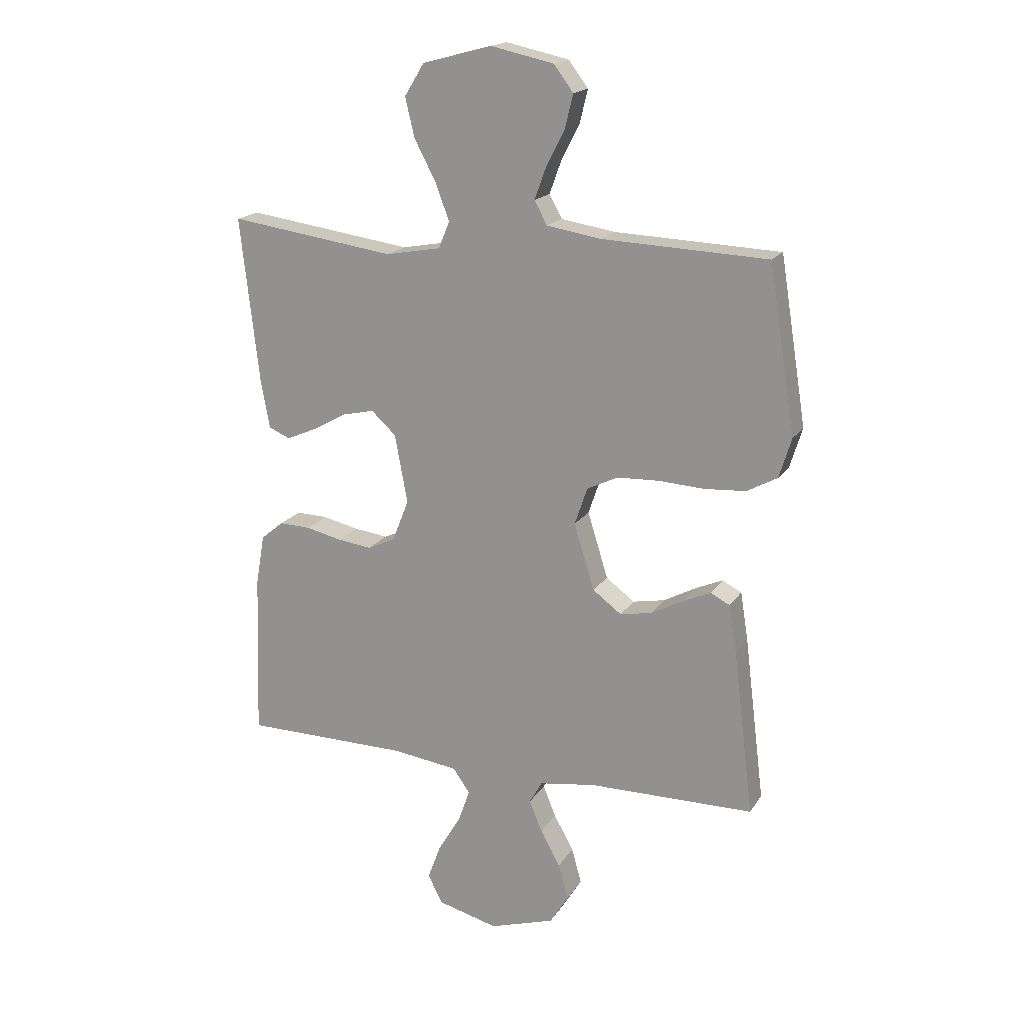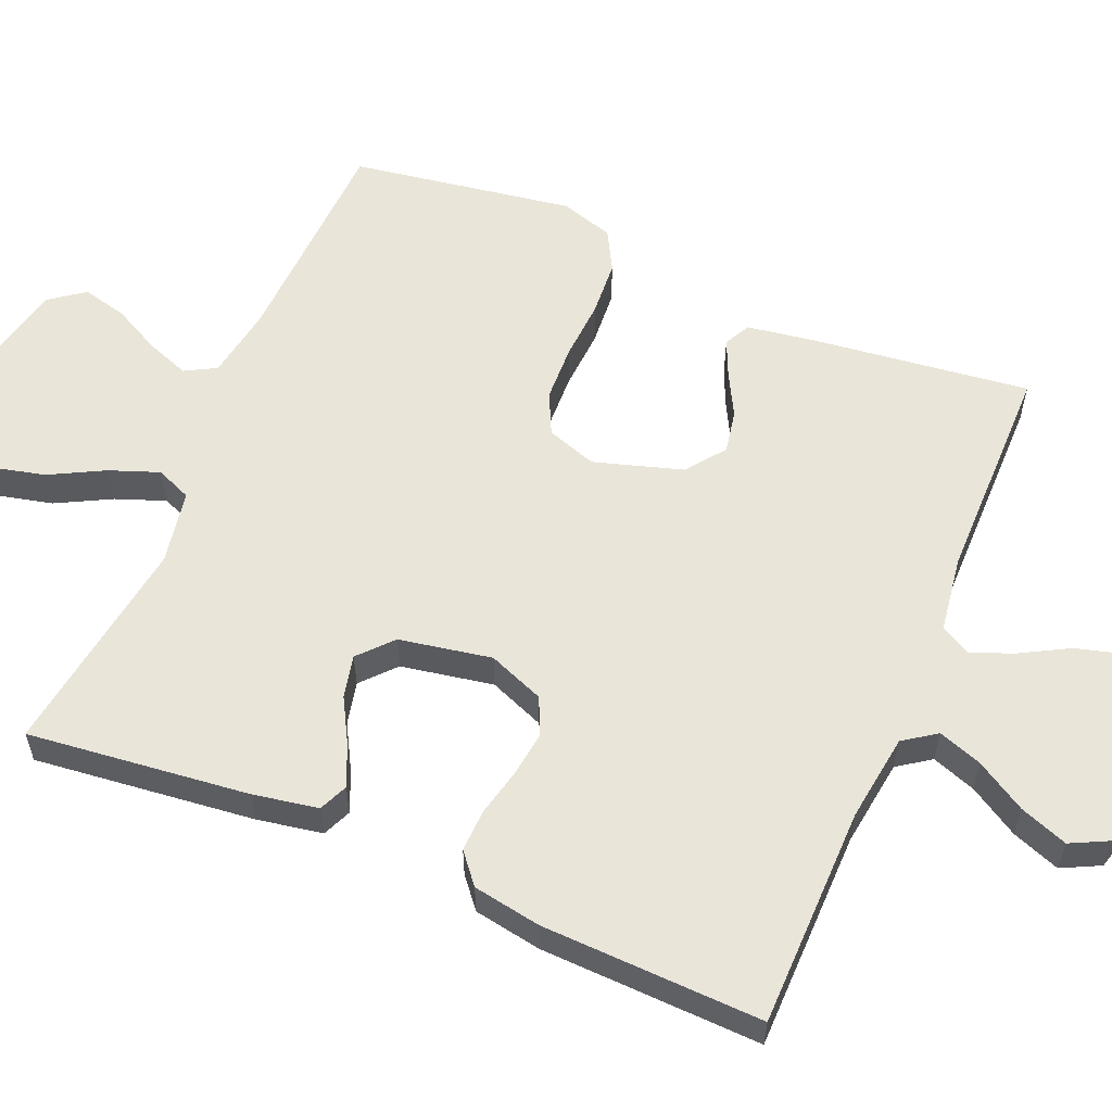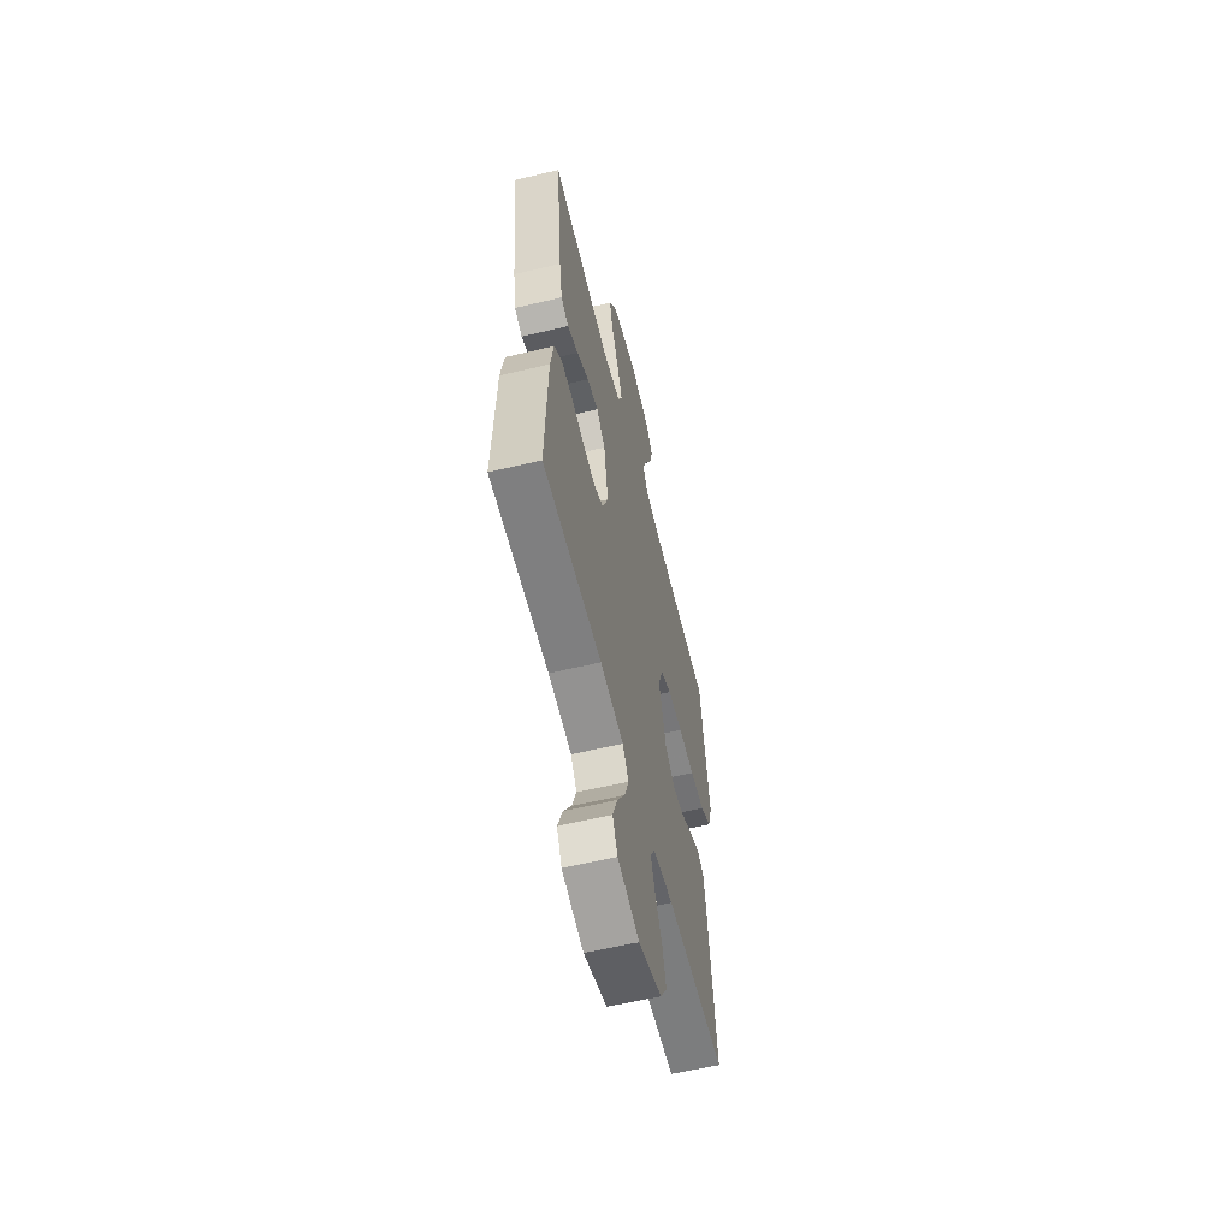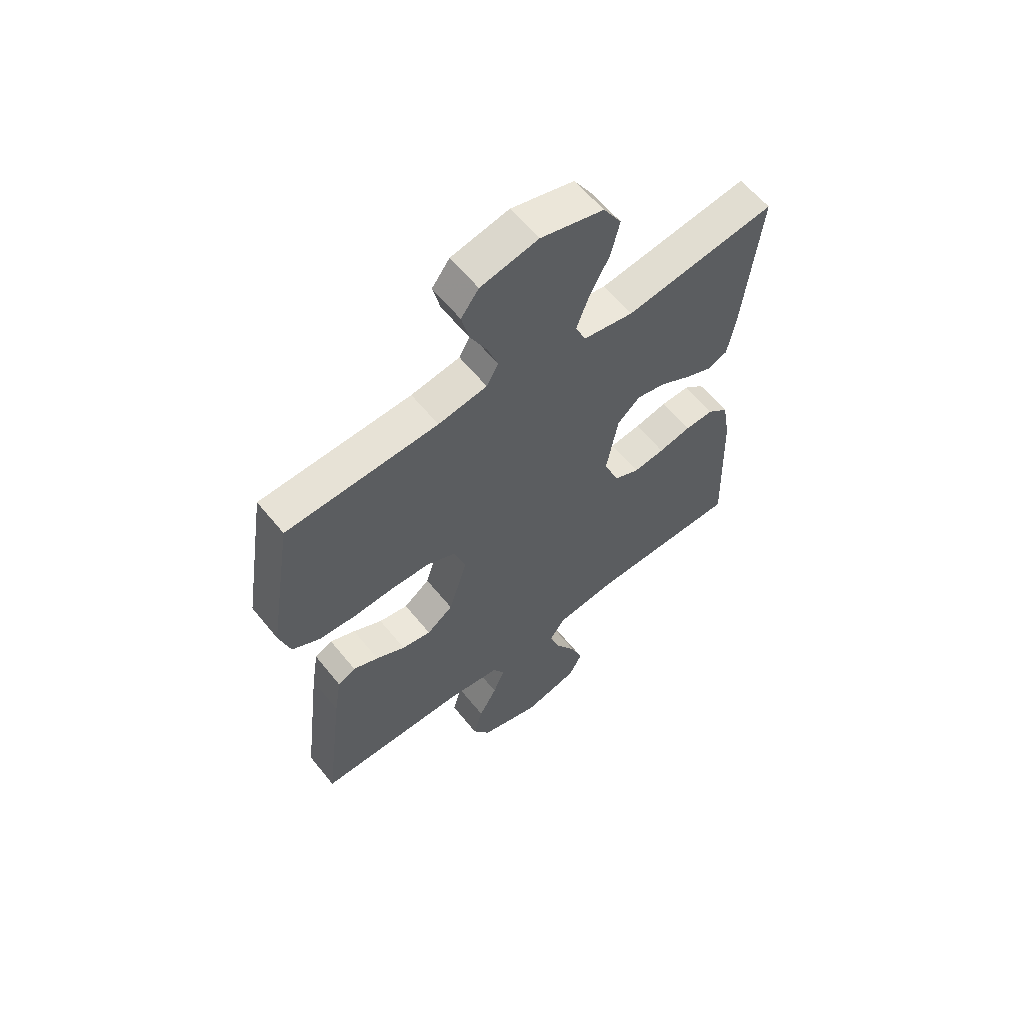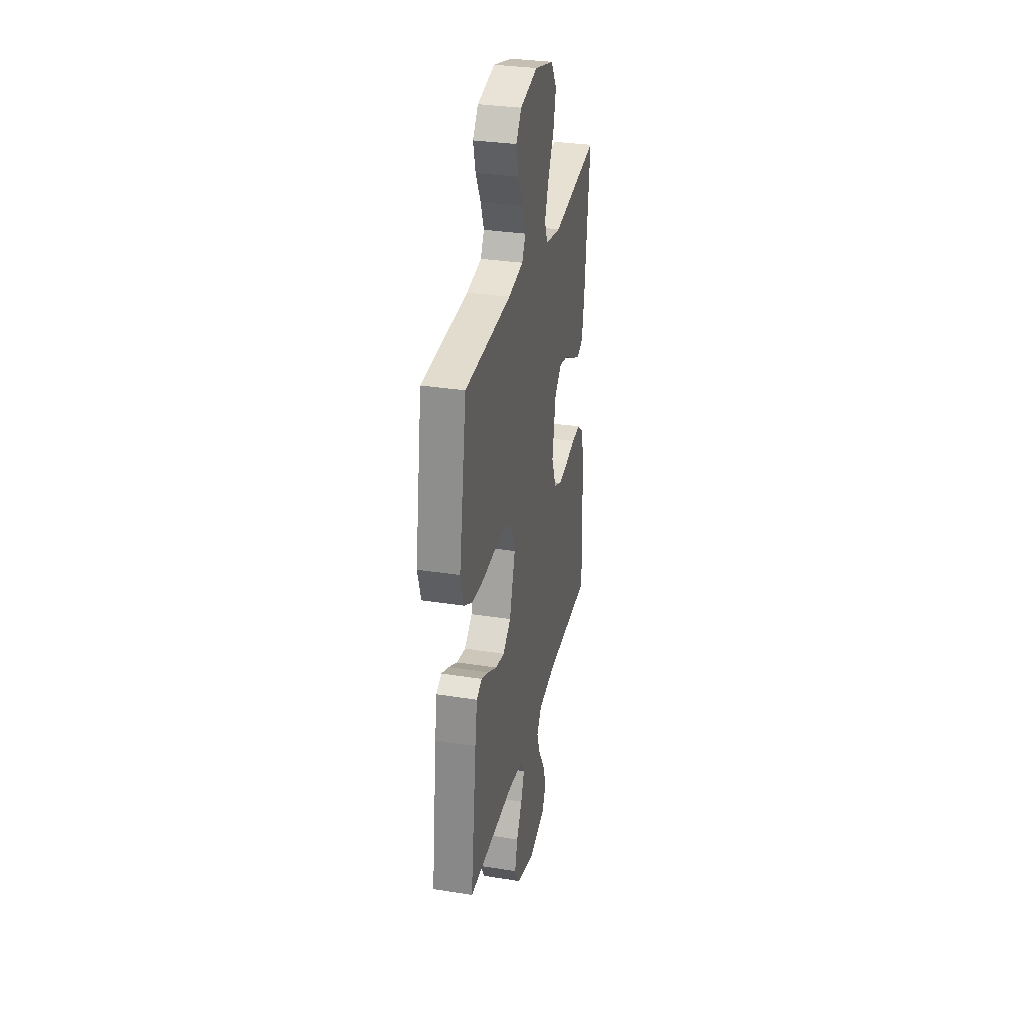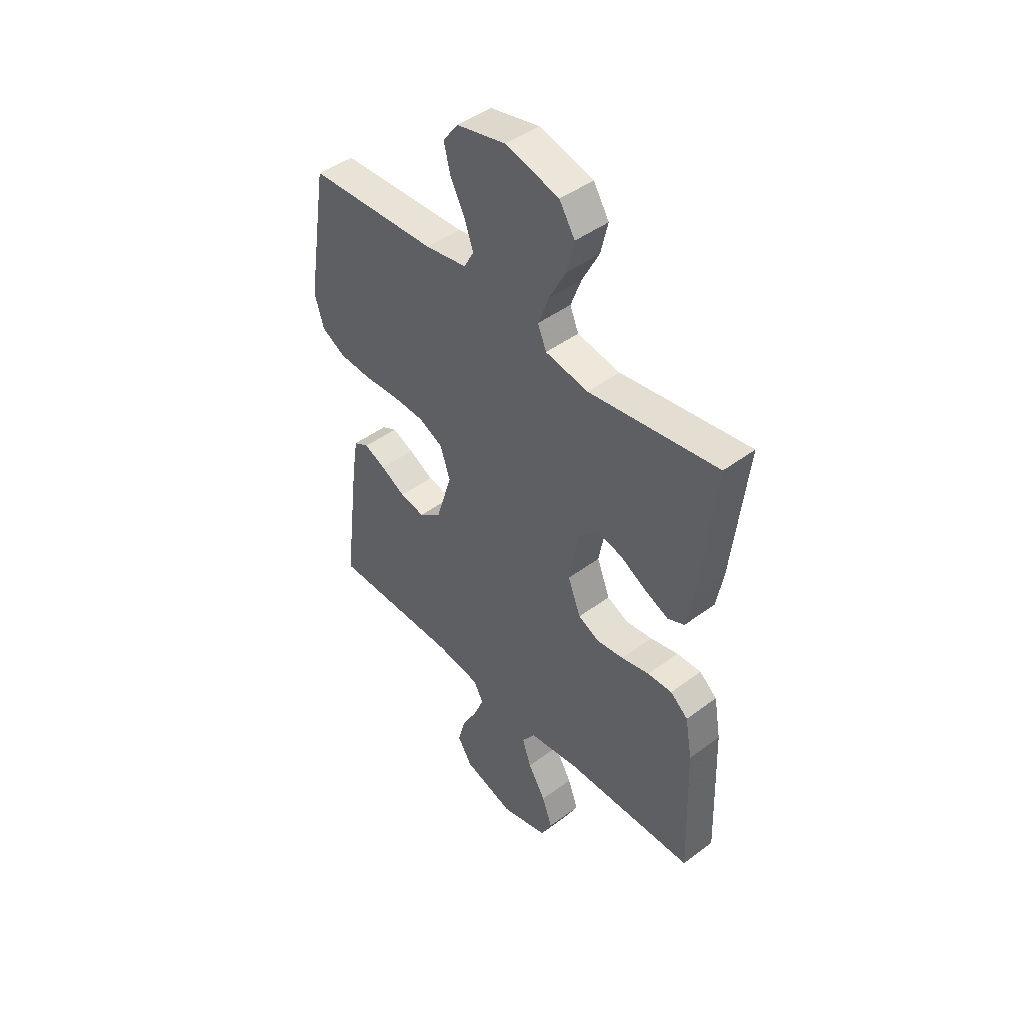
<metadata>
{"format":"obj","ext":"obj","renderer":"f3d","projection":"perspective","resolution":1024,"background":"white","views":[{"elev":18.0,"azim":-157.5,"up":"+Z"},{"elev":58.1,"azim":112.9,"up":"+Y"},{"elev":-59.3,"azim":103.8,"up":"+Z"},{"elev":60.3,"azim":-38.8,"up":"+Z"},{"elev":31.7,"azim":-77.4,"up":"+Z"},{"elev":44.9,"azim":49.1,"up":"+Z"}]}
</metadata>
<code>
v 0.5 0.07 -0.5
v 0.2 0.07 -0.503
v 0.081 0.07 -0.519
v 0.05 0.07 -0.563
v 0.071 0.07 -0.623
v 0.112 0.07 -0.691
v 0.136 0.07 -0.756
v 0.11 0.07 -0.808
v 0 0.07 -0.837
v -0.118 0.07 -0.8
v -0.152 0.07 -0.745
v -0.134 0.07 -0.68
v -0.098 0.07 -0.615
v -0.075 0.07 -0.558
v -0.098 0.07 -0.517
v -0.2 0.07 -0.502
v -0.5 0.07 -0.5
v -0.463 0.07 -0.2
v -0.449 0.07 -0.113
v -0.414 0.07 -0.095
v -0.364 0.07 -0.117
v -0.306 0.07 -0.148
v -0.248 0.07 -0.159
v -0.196 0.07 -0.12
v -0.159 0.07 0
v -0.182 0.07 0.068
v -0.238 0.07 0.095
v -0.314 0.07 0.098
v -0.396 0.07 0.093
v -0.471 0.07 0.098
v -0.526 0.07 0.128
v -0.548 0.07 0.2
v -0.5 0.07 0.5
v -0.2 0.07 0.513
v -0.103 0.07 0.529
v -0.08 0.07 0.571
v -0.101 0.07 0.629
v -0.134 0.07 0.693
v -0.149 0.07 0.754
v -0.114 0.07 0.801
v 0 0.07 0.826
v 0.125 0.07 0.793
v 0.161 0.07 0.735
v 0.144 0.07 0.664
v 0.105 0.07 0.59
v 0.08 0.07 0.523
v 0.1 0.07 0.475
v 0.2 0.07 0.457
v 0.5 0.07 0.5
v 0.466 0.07 0.2
v 0.45 0.07 0.112
v 0.411 0.07 0.095
v 0.356 0.07 0.119
v 0.295 0.07 0.153
v 0.237 0.07 0.166
v 0.192 0.07 0.125
v 0.169 0.07 0
v 0.199 0.07 -0.076
v 0.249 0.07 -0.099
v 0.311 0.07 -0.091
v 0.376 0.07 -0.076
v 0.433 0.07 -0.074
v 0.474 0.07 -0.108
v 0.49 0.07 -0.2
v 0.5 0 -0.5
v 0.2 0 -0.503
v 0.081 0 -0.519
v 0.05 0 -0.563
v 0.071 0 -0.623
v 0.112 0 -0.691
v 0.136 0 -0.756
v 0.11 0 -0.808
v 0 0 -0.837
v -0.118 0 -0.8
v -0.152 0 -0.745
v -0.134 0 -0.68
v -0.098 0 -0.615
v -0.075 0 -0.558
v -0.098 0 -0.517
v -0.2 0 -0.502
v -0.5 0 -0.5
v -0.463 0 -0.2
v -0.449 0 -0.113
v -0.414 0 -0.095
v -0.364 0 -0.117
v -0.306 0 -0.148
v -0.248 0 -0.159
v -0.196 0 -0.12
v -0.159 0 0
v -0.182 0 0.068
v -0.238 0 0.095
v -0.314 0 0.098
v -0.396 0 0.093
v -0.471 0 0.098
v -0.526 0 0.128
v -0.548 0 0.2
v -0.5 0 0.5
v -0.2 0 0.513
v -0.103 0 0.529
v -0.08 0 0.571
v -0.101 0 0.629
v -0.134 0 0.693
v -0.149 0 0.754
v -0.114 0 0.801
v 0 0 0.826
v 0.125 0 0.793
v 0.161 0 0.735
v 0.144 0 0.664
v 0.105 0 0.59
v 0.08 0 0.523
v 0.1 0 0.475
v 0.2 0 0.457
v 0.5 0 0.5
v 0.466 0 0.2
v 0.45 0 0.112
v 0.411 0 0.095
v 0.356 0 0.119
v 0.295 0 0.153
v 0.237 0 0.166
v 0.192 0 0.125
v 0.169 0 0
v 0.199 0 -0.076
v 0.249 0 -0.099
v 0.311 0 -0.091
v 0.376 0 -0.076
v 0.433 0 -0.074
v 0.474 0 -0.108
v 0.49 0 -0.2
f 64 1 2
f 63 64 2
f 62 63 2
f 61 62 2
f 60 61 2
f 59 60 2 3
f 58 59 3 4
f 57 58 4
f 56 57 4
f 52 53 54
f 51 52 54
f 50 51 54
f 49 50 54
f 48 49 54
f 47 48 54 55
f 43 44 45
f 42 43 45
f 41 42 45
f 40 41 45
f 39 40 45
f 38 39 45
f 37 38 45
f 36 37 45 46
f 35 36 46 47
f 32 33 34
f 31 32 34
f 30 31 34
f 29 30 34
f 28 29 34
f 47 55 56
f 35 47 56
f 34 35 56
f 28 34 56
f 27 28 56
f 20 21 22
f 19 20 22
f 18 19 22
f 17 18 22
f 16 17 22
f 15 16 22 23
f 14 15 23 24
f 11 12 13
f 10 11 13
f 9 10 13
f 8 9 13
f 7 8 13
f 6 7 13
f 5 6 13
f 4 5 13 14
f 14 24 25
f 4 14 25
f 56 4 25
f 56 25 26
f 26 27 56
f 66 65 128
f 66 128 127
f 66 127 126
f 66 126 125
f 66 125 124
f 67 66 124 123
f 68 67 123 122
f 68 122 121
f 68 121 120
f 118 117 116
f 118 116 115
f 118 115 114
f 118 114 113
f 118 113 112
f 119 118 112 111
f 109 108 107
f 109 107 106
f 109 106 105
f 109 105 104
f 109 104 103
f 109 103 102
f 109 102 101
f 110 109 101 100
f 111 110 100 99
f 98 97 96
f 98 96 95
f 98 95 94
f 98 94 93
f 98 93 92
f 120 119 111
f 120 111 99
f 120 99 98
f 120 98 92
f 120 92 91
f 86 85 84
f 86 84 83
f 86 83 82
f 86 82 81
f 86 81 80
f 87 86 80 79
f 88 87 79 78
f 77 76 75
f 77 75 74
f 77 74 73
f 77 73 72
f 77 72 71
f 77 71 70
f 77 70 69
f 78 77 69 68
f 89 88 78
f 89 78 68
f 89 68 120
f 90 89 120
f 120 91 90
f 1 65 66 2
f 2 66 67 3
f 3 67 68 4
f 4 68 69 5
f 5 69 70 6
f 6 70 71 7
f 7 71 72 8
f 8 72 73 9
f 9 73 74 10
f 10 74 75 11
f 11 75 76 12
f 12 76 77 13
f 13 77 78 14
f 14 78 79 15
f 15 79 80 16
f 16 80 81 17
f 17 81 82 18
f 18 82 83 19
f 19 83 84 20
f 20 84 85 21
f 21 85 86 22
f 22 86 87 23
f 23 87 88 24
f 24 88 89 25
f 25 89 90 26
f 26 90 91 27
f 27 91 92 28
f 28 92 93 29
f 29 93 94 30
f 30 94 95 31
f 31 95 96 32
f 32 96 97 33
f 33 97 98 34
f 34 98 99 35
f 35 99 100 36
f 36 100 101 37
f 37 101 102 38
f 38 102 103 39
f 39 103 104 40
f 40 104 105 41
f 41 105 106 42
f 42 106 107 43
f 43 107 108 44
f 44 108 109 45
f 45 109 110 46
f 46 110 111 47
f 47 111 112 48
f 48 112 113 49
f 49 113 114 50
f 50 114 115 51
f 51 115 116 52
f 52 116 117 53
f 53 117 118 54
f 54 118 119 55
f 55 119 120 56
f 56 120 121 57
f 57 121 122 58
f 58 122 123 59
f 59 123 124 60
f 60 124 125 61
f 61 125 126 62
f 62 126 127 63
f 63 127 128 64
f 64 128 65 1

</code>
